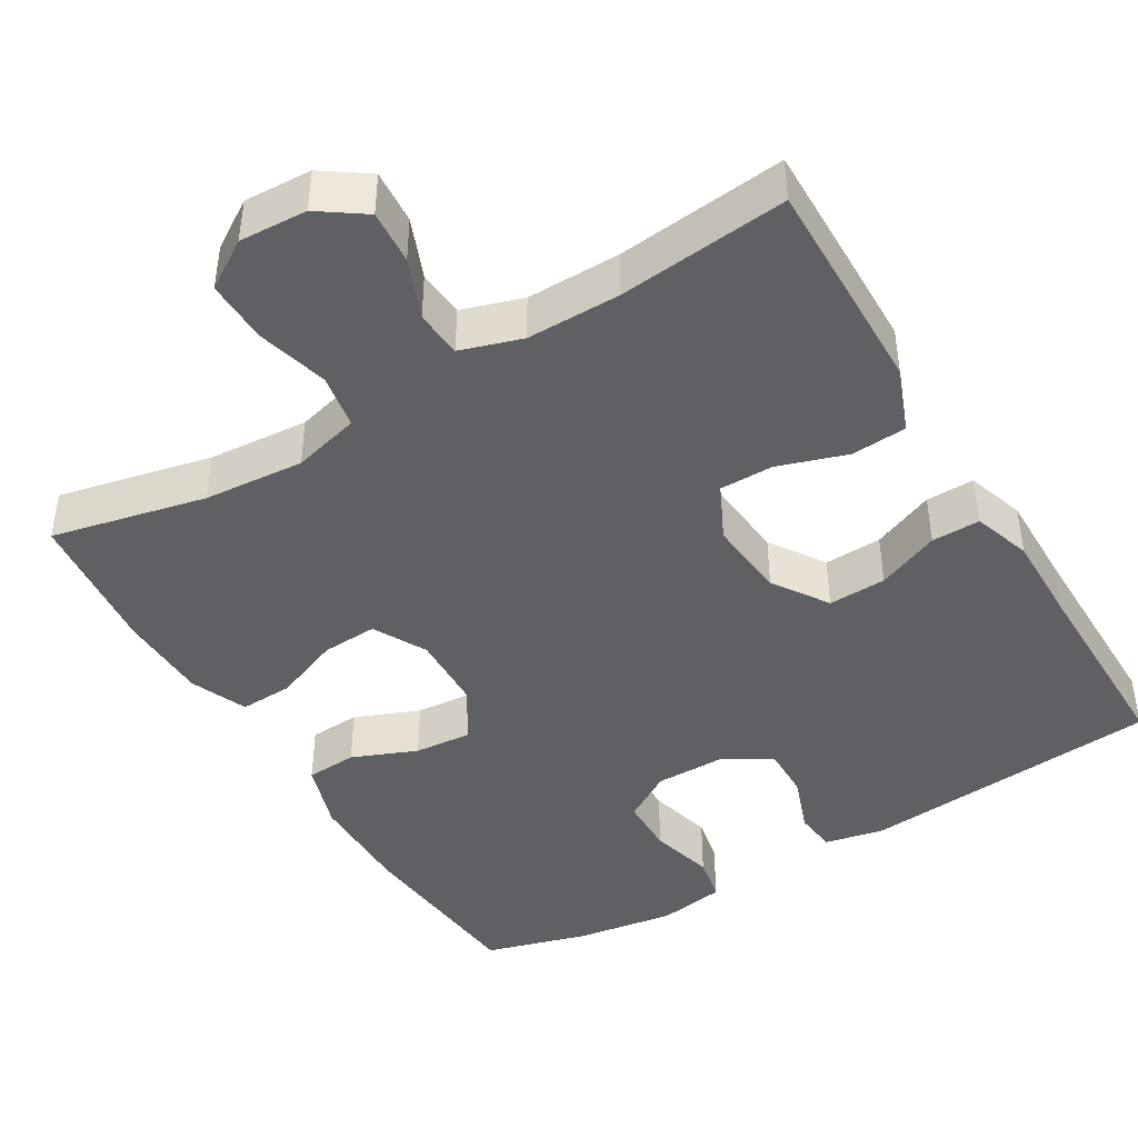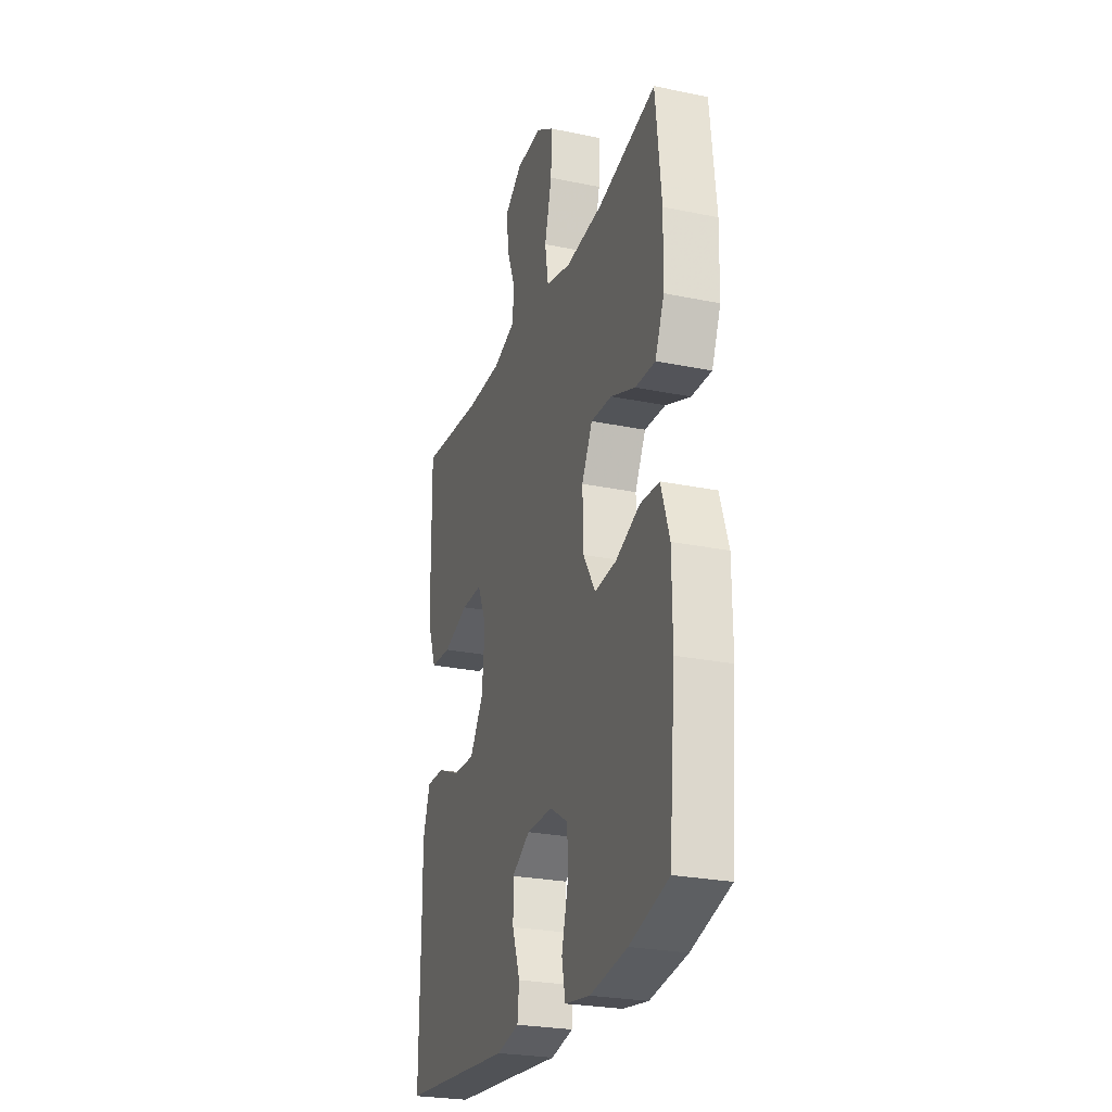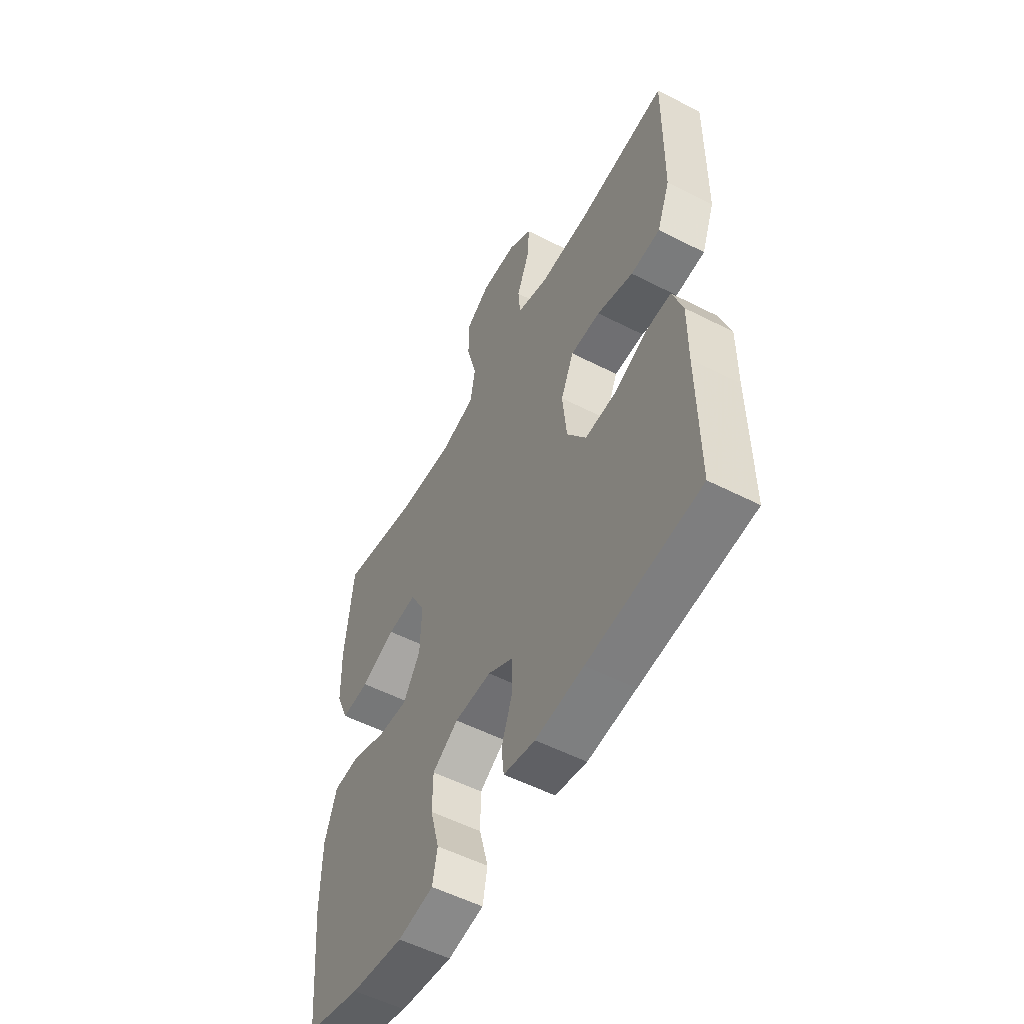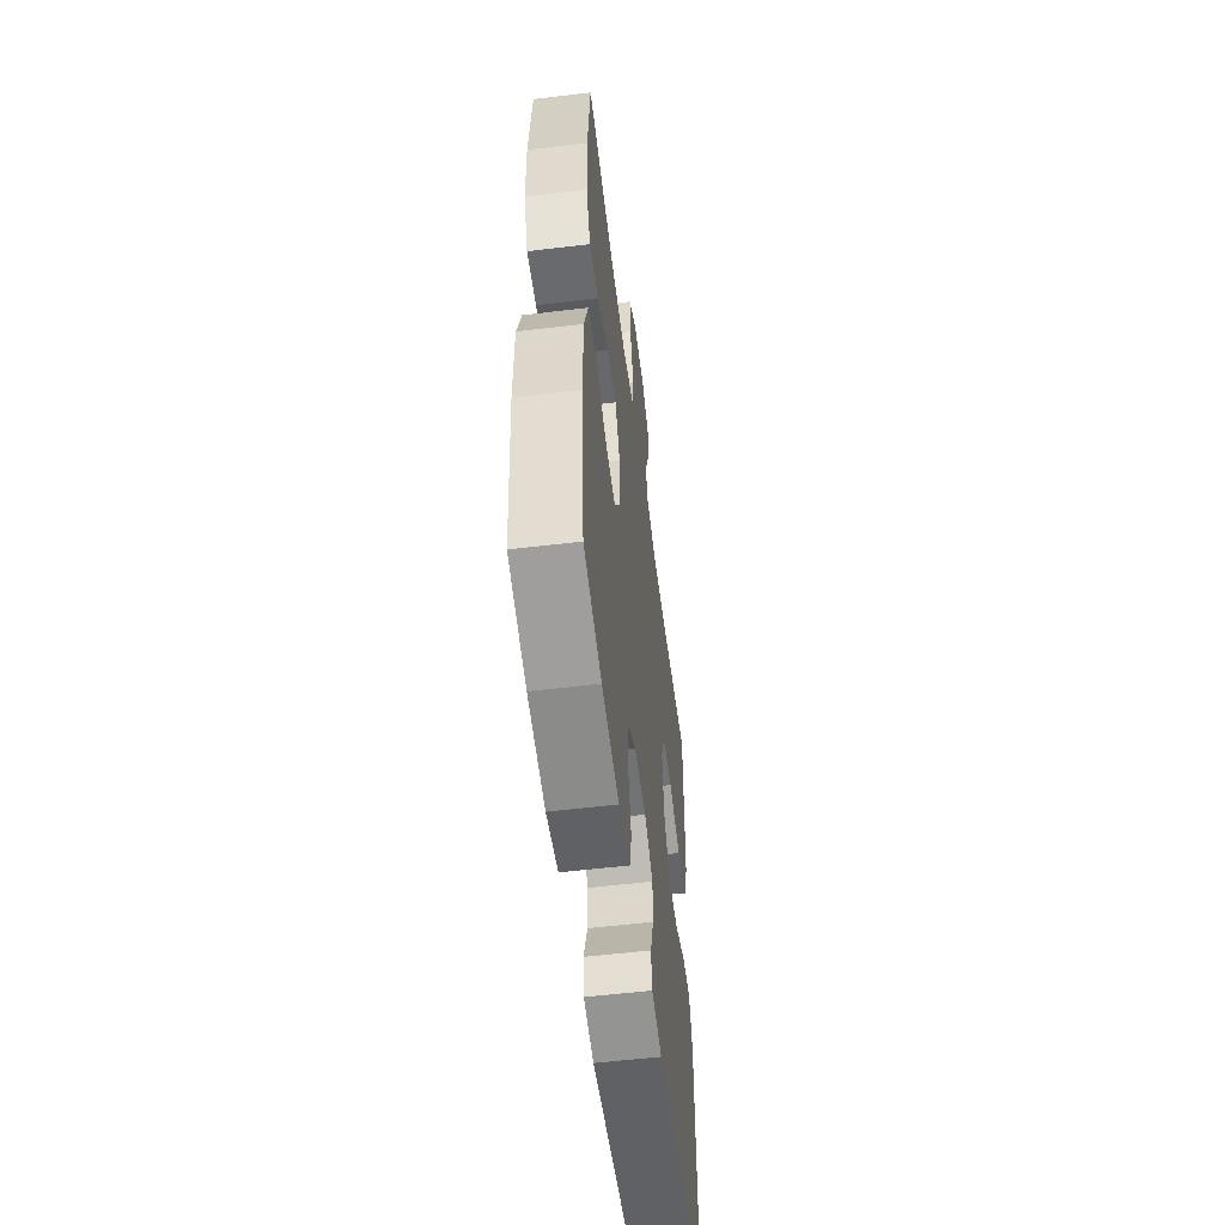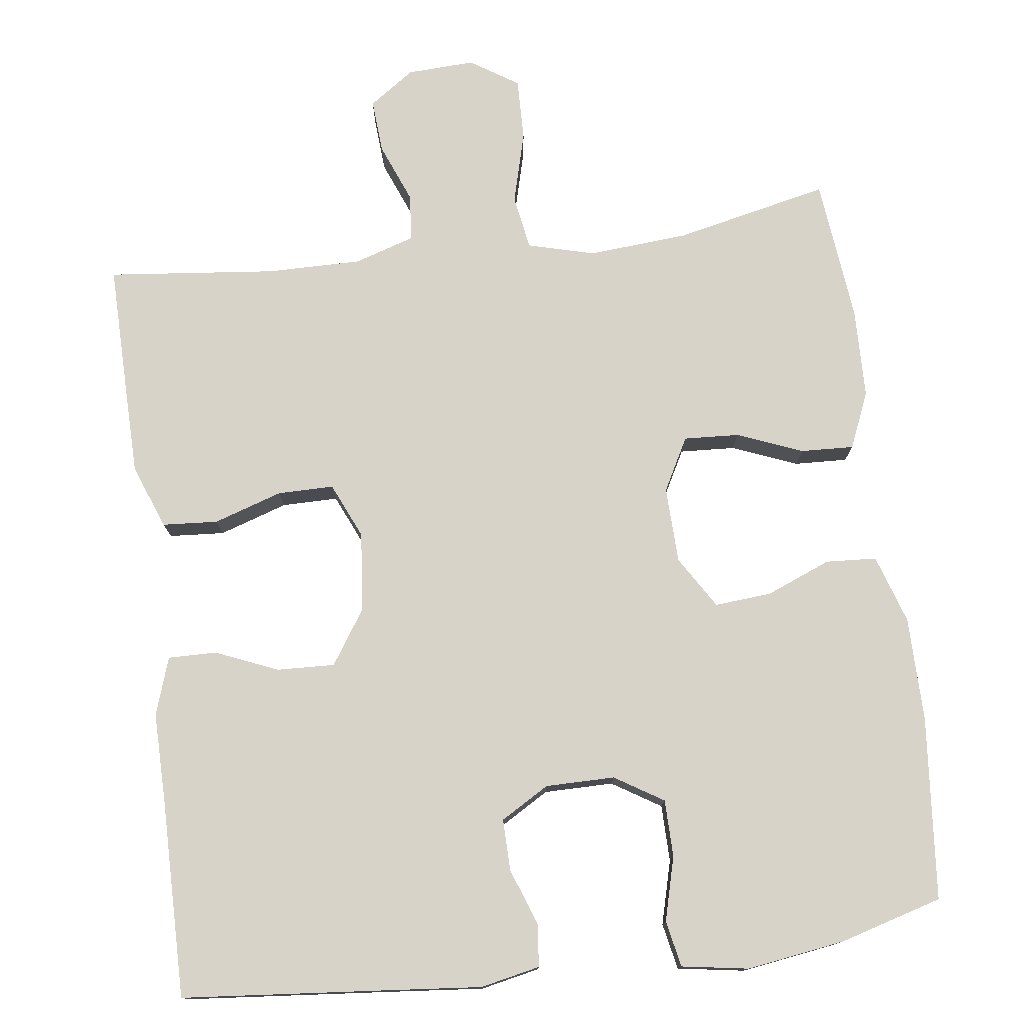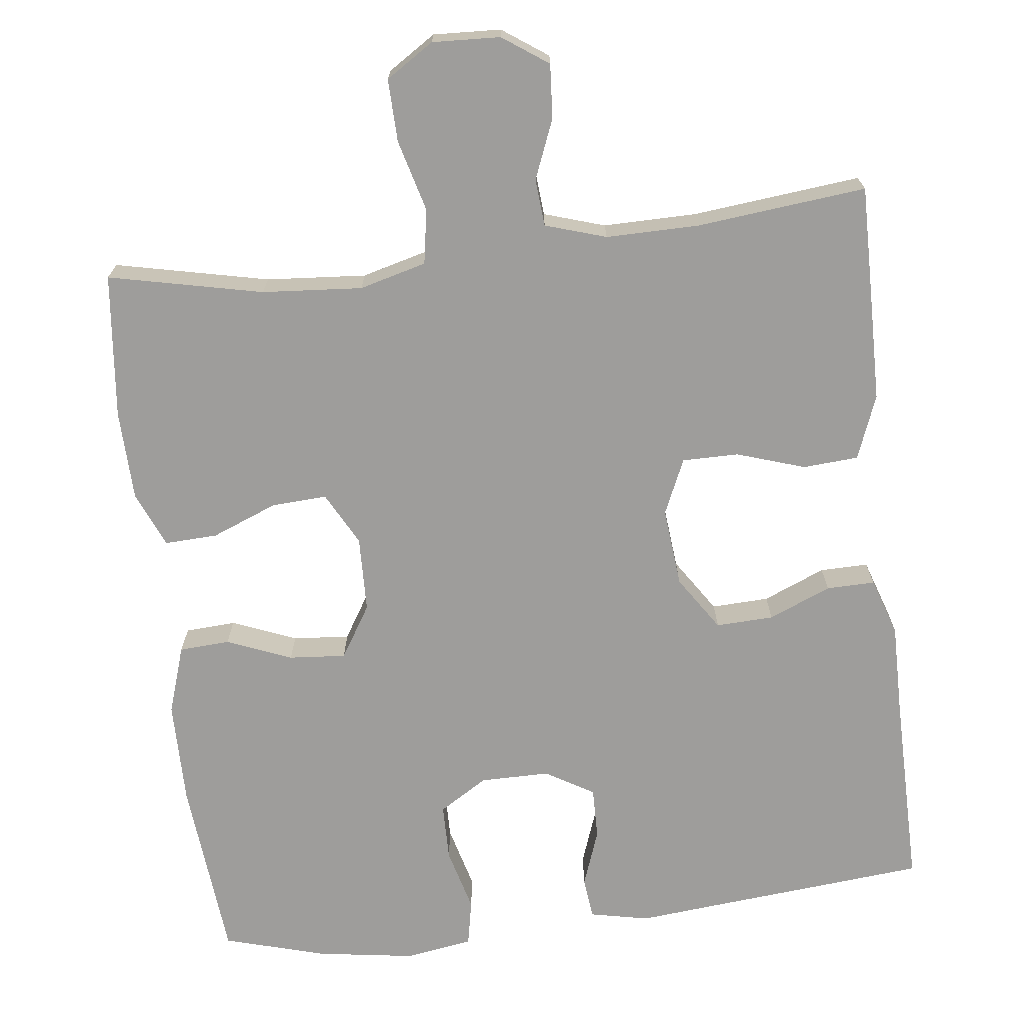
<metadata>
{"format":"obj","ext":"obj","renderer":"f3d","projection":"perspective","resolution":1024,"background":"white","views":[{"elev":-43.6,"azim":30.8,"up":"+Y"},{"elev":-26.0,"azim":-108.1,"up":"+Z"},{"elev":-54.7,"azim":61.6,"up":"+Z"},{"elev":-55.5,"azim":-82.8,"up":"+Z"},{"elev":76.7,"azim":172.7,"up":"+Y"},{"elev":-70.5,"azim":6.8,"up":"+Y"}]}
</metadata>
<code>
v -0.5 0.07 -0.5
v -0.522 0.07 -0.262
v -0.521 0.07 -0.126
v -0.492 0.07 -0.037
v -0.426 0.07 -0.033
v -0.342 0.07 -0.067
v -0.268 0.07 -0.073
v -0.226 0.07 -0.005
v -0.223 0.07 0.094
v -0.26 0.07 0.163
v -0.332 0.07 0.159
v -0.417 0.07 0.125
v -0.486 0.07 0.122
v -0.517 0.07 0.195
v -0.52 0.07 0.312
v -0.5 0.07 0.5
v -0.3 0.07 0.456
v -0.17 0.07 0.446
v -0.083 0.07 0.469
v -0.071 0.07 0.54
v -0.096 0.07 0.633
v -0.098 0.07 0.714
v -0.036 0.07 0.754
v 0.052 0.07 0.75
v 0.111 0.07 0.709
v 0.106 0.07 0.639
v 0.075 0.07 0.562
v 0.08 0.07 0.501
v 0.159 0.07 0.476
v 0.281 0.07 0.477
v 0.5 0.07 0.5
v 0.498 0.07 0.342
v 0.496 0.07 0.216
v 0.464 0.07 0.133
v 0.392 0.07 0.128
v 0.303 0.07 0.157
v 0.23 0.07 0.157
v 0.198 0.07 0.085
v 0.208 0.07 -0.018
v 0.255 0.07 -0.089
v 0.33 0.07 -0.086
v 0.411 0.07 -0.052
v 0.474 0.07 -0.051
v 0.499 0.07 -0.126
v 0.498 0.07 -0.245
v 0.5 0.07 -0.5
v 0.227 0.07 -0.525
v 0.11 0.07 -0.536
v 0.033 0.07 -0.52
v 0.027 0.07 -0.466
v 0.054 0.07 -0.391
v 0.055 0.07 -0.324
v -0.008 0.07 -0.287
v -0.098 0.07 -0.287
v -0.161 0.07 -0.326
v -0.162 0.07 -0.4
v -0.14 0.07 -0.483
v -0.152 0.07 -0.543
v -0.239 0.07 -0.557
v -0.367 0.07 -0.538
v -0.5 0 -0.5
v -0.522 0 -0.262
v -0.521 0 -0.126
v -0.492 0 -0.037
v -0.426 0 -0.033
v -0.342 0 -0.067
v -0.268 0 -0.073
v -0.226 0 -0.005
v -0.223 0 0.094
v -0.26 0 0.163
v -0.332 0 0.159
v -0.417 0 0.125
v -0.486 0 0.122
v -0.517 0 0.195
v -0.52 0 0.312
v -0.5 0 0.5
v -0.3 0 0.456
v -0.17 0 0.446
v -0.083 0 0.469
v -0.071 0 0.54
v -0.096 0 0.633
v -0.098 0 0.714
v -0.036 0 0.754
v 0.052 0 0.75
v 0.111 0 0.709
v 0.106 0 0.639
v 0.075 0 0.562
v 0.08 0 0.501
v 0.159 0 0.476
v 0.281 0 0.477
v 0.5 0 0.5
v 0.498 0 0.342
v 0.496 0 0.216
v 0.464 0 0.133
v 0.392 0 0.128
v 0.303 0 0.157
v 0.23 0 0.157
v 0.198 0 0.085
v 0.208 0 -0.018
v 0.255 0 -0.089
v 0.33 0 -0.086
v 0.411 0 -0.052
v 0.474 0 -0.051
v 0.499 0 -0.126
v 0.498 0 -0.245
v 0.5 0 -0.5
v 0.227 0 -0.525
v 0.11 0 -0.536
v 0.033 0 -0.52
v 0.027 0 -0.466
v 0.054 0 -0.391
v 0.055 0 -0.324
v -0.008 0 -0.287
v -0.098 0 -0.287
v -0.161 0 -0.326
v -0.162 0 -0.4
v -0.14 0 -0.483
v -0.152 0 -0.543
v -0.239 0 -0.557
v -0.367 0 -0.538
f 56 57 58 59
f 55 56 59 60
f 48 49 50 51
f 47 48 51 52
f 45 46 47 52
f 44 45 52 53
f 41 42 43 44
f 40 41 44 53
f 33 34 35 36
f 33 36 37
f 30 31 32 33
f 29 30 33 37
f 28 29 37 38
f 24 25 26 27
f 24 27 28
f 23 24 28
f 20 21 22 23
f 20 23 28 38
f 14 15 16 17
f 14 17 18
f 11 12 13 14
f 10 11 14 18
f 9 10 18 19
f 3 4 5 6
f 3 6 7
f 2 3 7
f 55 60 1 2
f 54 55 2 7
f 39 40 53 54
f 39 54 7 8
f 19 20 38 39
f 8 9 19 39
f 119 118 117 116
f 120 119 116 115
f 111 110 109 108
f 112 111 108 107
f 112 107 106 105
f 113 112 105 104
f 104 103 102 101
f 113 104 101 100
f 96 95 94 93
f 97 96 93
f 93 92 91 90
f 97 93 90 89
f 98 97 89 88
f 87 86 85 84
f 88 87 84
f 88 84 83
f 83 82 81 80
f 98 88 83 80
f 77 76 75 74
f 78 77 74
f 74 73 72 71
f 78 74 71 70
f 79 78 70 69
f 66 65 64 63
f 67 66 63
f 67 63 62
f 62 61 120 115
f 67 62 115 114
f 114 113 100 99
f 68 67 114 99
f 99 98 80 79
f 99 79 69 68
f 1 61 62 2
f 2 62 63 3
f 3 63 64 4
f 4 64 65 5
f 5 65 66 6
f 6 66 67 7
f 7 67 68 8
f 8 68 69 9
f 9 69 70 10
f 10 70 71 11
f 11 71 72 12
f 12 72 73 13
f 13 73 74 14
f 14 74 75 15
f 15 75 76 16
f 16 76 77 17
f 17 77 78 18
f 18 78 79 19
f 19 79 80 20
f 20 80 81 21
f 21 81 82 22
f 22 82 83 23
f 23 83 84 24
f 24 84 85 25
f 25 85 86 26
f 26 86 87 27
f 27 87 88 28
f 28 88 89 29
f 29 89 90 30
f 30 90 91 31
f 31 91 92 32
f 32 92 93 33
f 33 93 94 34
f 34 94 95 35
f 35 95 96 36
f 36 96 97 37
f 37 97 98 38
f 38 98 99 39
f 39 99 100 40
f 40 100 101 41
f 41 101 102 42
f 42 102 103 43
f 43 103 104 44
f 44 104 105 45
f 45 105 106 46
f 46 106 107 47
f 47 107 108 48
f 48 108 109 49
f 49 109 110 50
f 50 110 111 51
f 51 111 112 52
f 52 112 113 53
f 53 113 114 54
f 54 114 115 55
f 55 115 116 56
f 56 116 117 57
f 57 117 118 58
f 58 118 119 59
f 59 119 120 60
f 60 120 61 1

</code>
